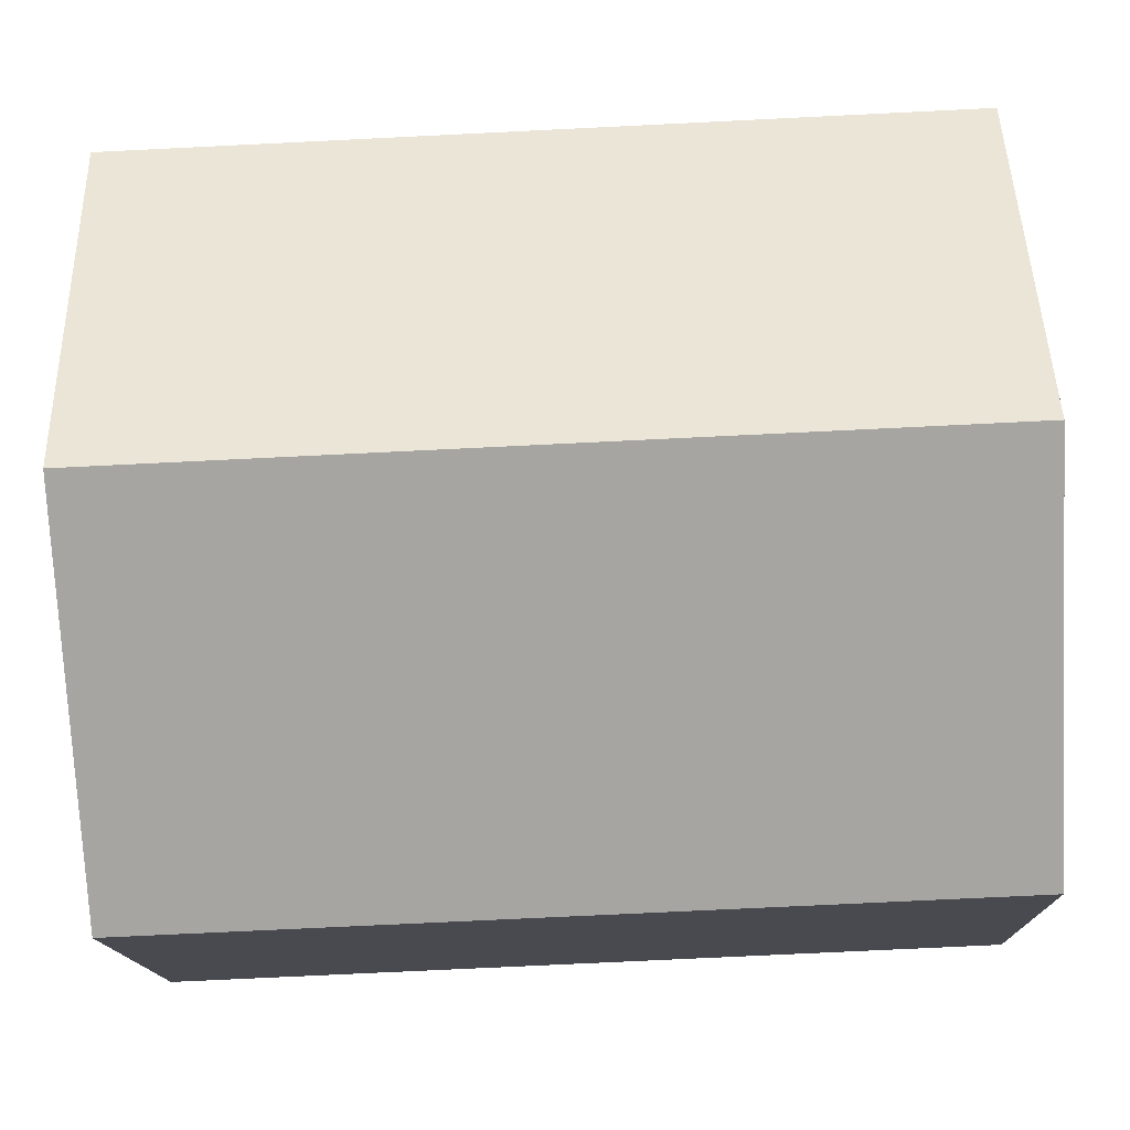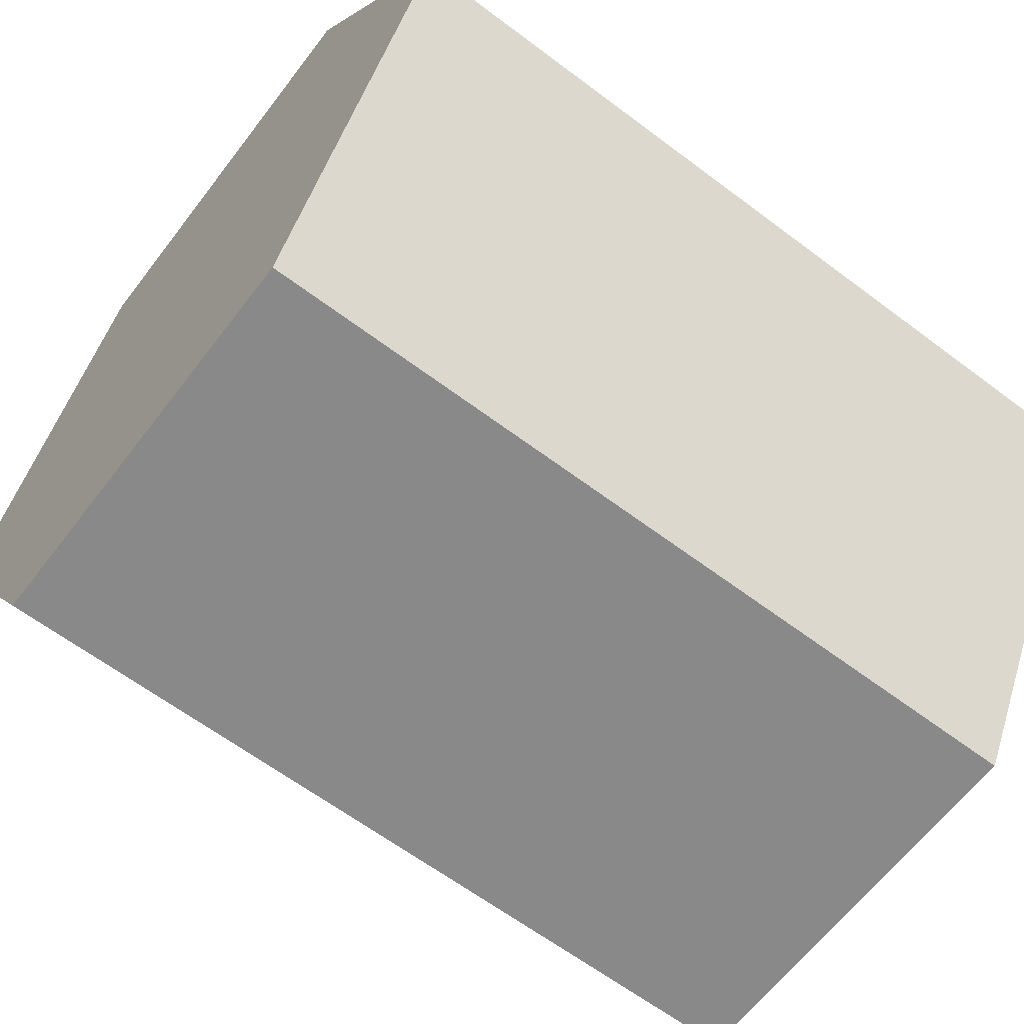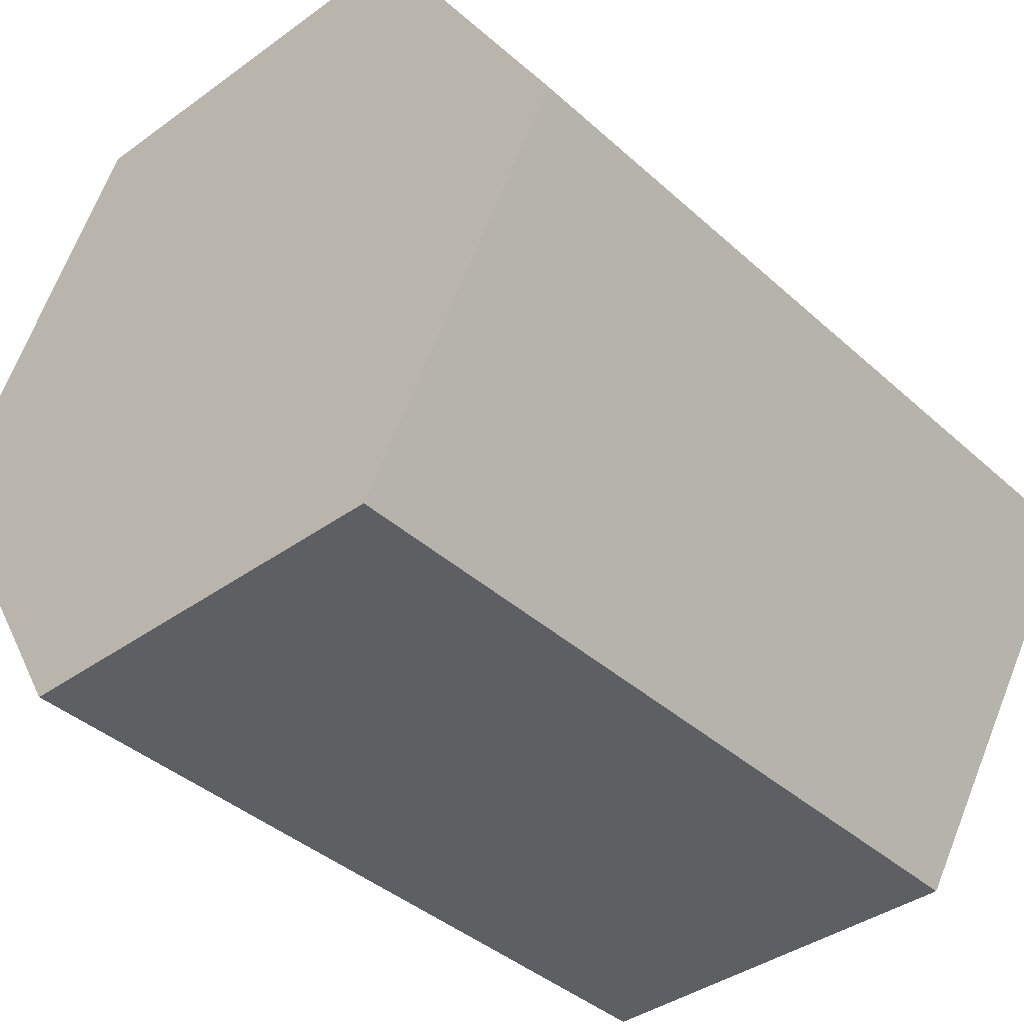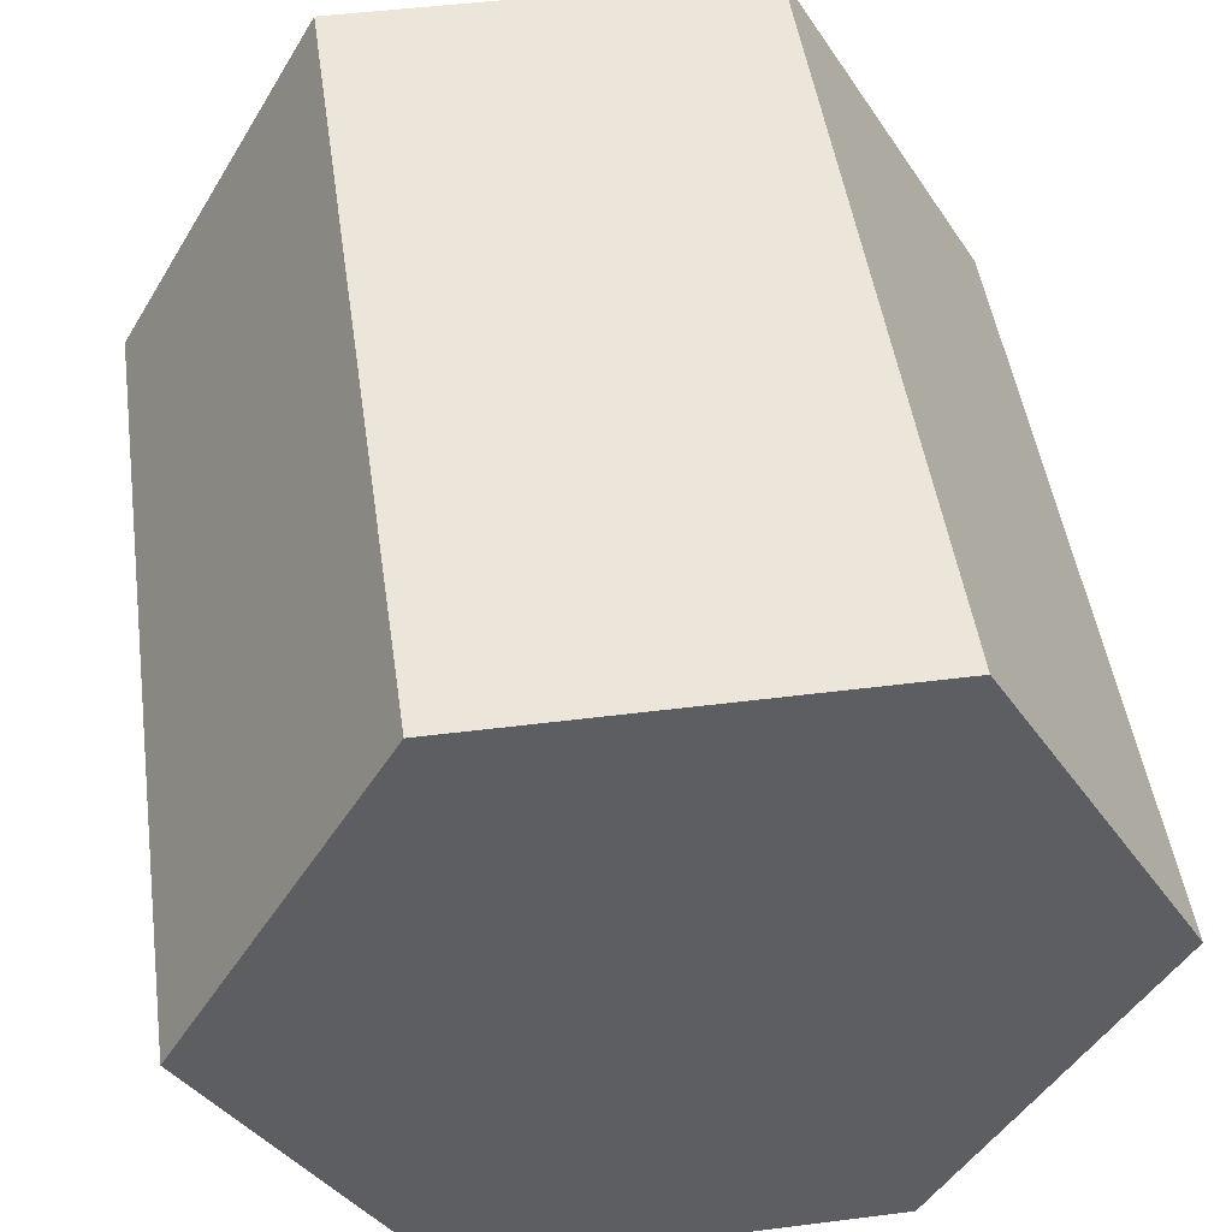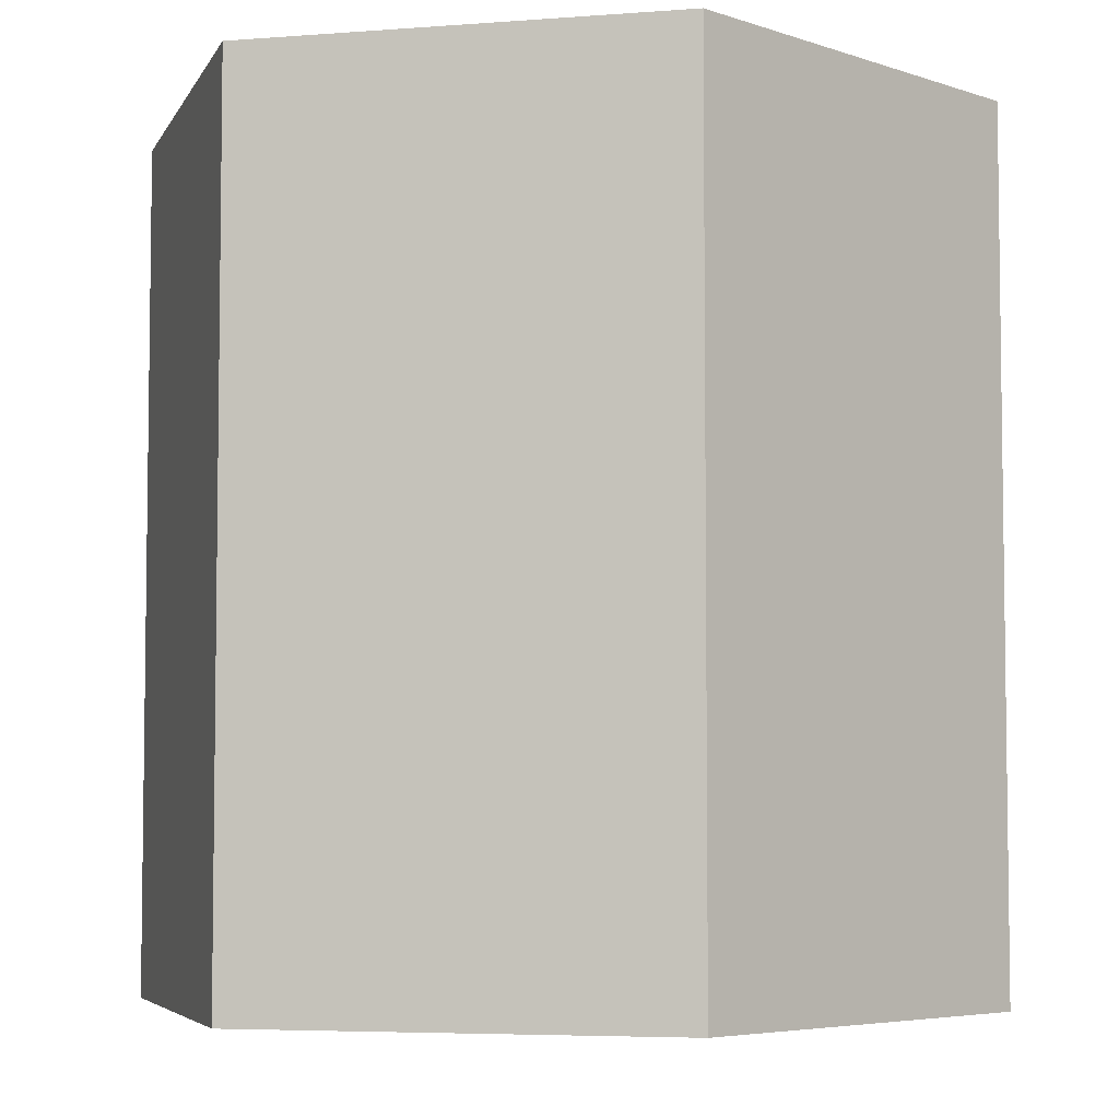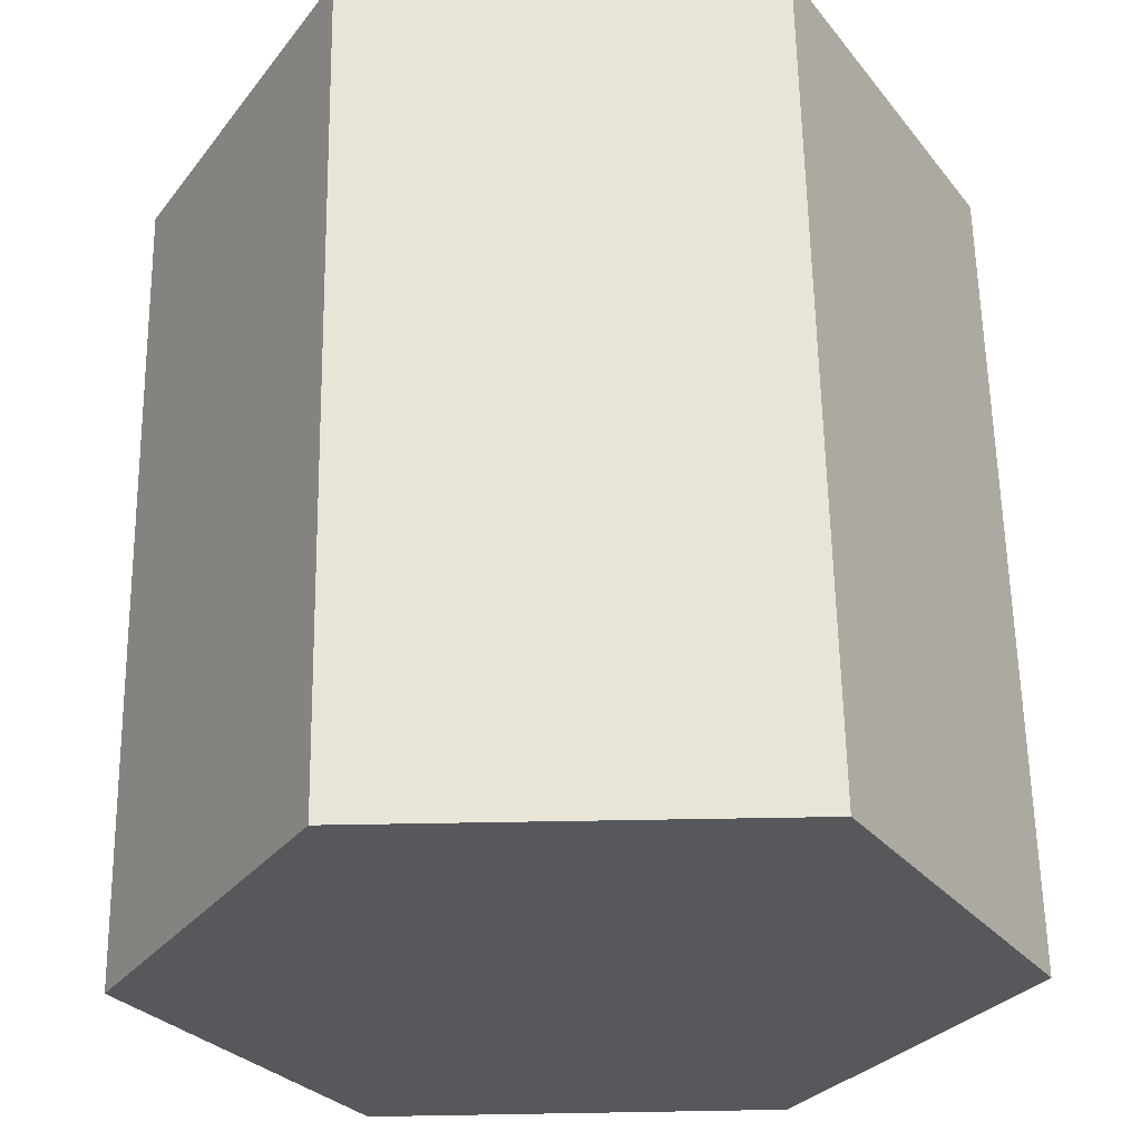
<metadata>
{"format":"obj","ext":"obj","renderer":"f3d","projection":"perspective","resolution":1024,"background":"white","views":[{"elev":-73.7,"azim":-87.2,"up":"+Z"},{"elev":-63.1,"azim":52.7,"up":"+Z"},{"elev":-39.5,"azim":41.9,"up":"+Z"},{"elev":47.8,"azim":171.9,"up":"+Z"},{"elev":-5.2,"azim":-106.4,"up":"+Y"},{"elev":61.3,"azim":179.0,"up":"+Z"}]}
</metadata>
<code>
g prism
v 0.5 -0.5 -0
v 0.2499 -0.5 -0.433
v -0.25 -0.5 -0.433
v -0.5 -0.5 -0
v -0.2499 -0.5 0.433
v 0.2499 -0.5 0.433
v 0.5 0.5 0
v 0.2499 0.5 -0.433
v -0.25 0.5 -0.433
v -0.5 0.5 0
v -0.2499 0.5 0.433
v 0.2499 0.5 0.433
v 0 -0.5 -0
v 0 0.5 0
f 1 2 8
f 1 8 7
f 2 3 9
f 2 9 8
f 3 4 10
f 3 10 9
f 4 5 11
f 4 11 10
f 5 6 12
f 5 12 11
f 6 1 7
f 6 7 12
f 13 2 1
f 13 3 2
f 13 4 3
f 13 5 4
f 13 6 5
f 13 1 6
f 14 7 8
f 14 8 9
f 14 9 10
f 14 10 11
f 14 11 12
f 14 12 7
g prism
v 0.5 -0.5 -0
v 0.2499 -0.5 -0.433
v -0.25 -0.5 -0.433
v -0.5 -0.5 -0
v -0.2499 -0.5 0.433
v 0.2499 -0.5 0.433
v 0.5 0.5 0
v 0.2499 0.5 -0.433
v -0.25 0.5 -0.433
v -0.5 0.5 0
v -0.2499 0.5 0.433
v 0.2499 0.5 0.433
v 0 -0.5 -0
v 0 0.5 0
f 1 2 8
f 1 8 7
f 2 3 9
f 2 9 8
f 3 4 10
f 3 10 9
f 4 5 11
f 4 11 10
f 5 6 12
f 5 12 11
f 6 1 7
f 6 7 12
f 13 2 1
f 13 3 2
f 13 4 3
f 13 5 4
f 13 6 5
f 13 1 6
f 14 7 8
f 14 8 9
f 14 9 10
f 14 10 11
f 14 11 12
f 14 12 7

</code>
